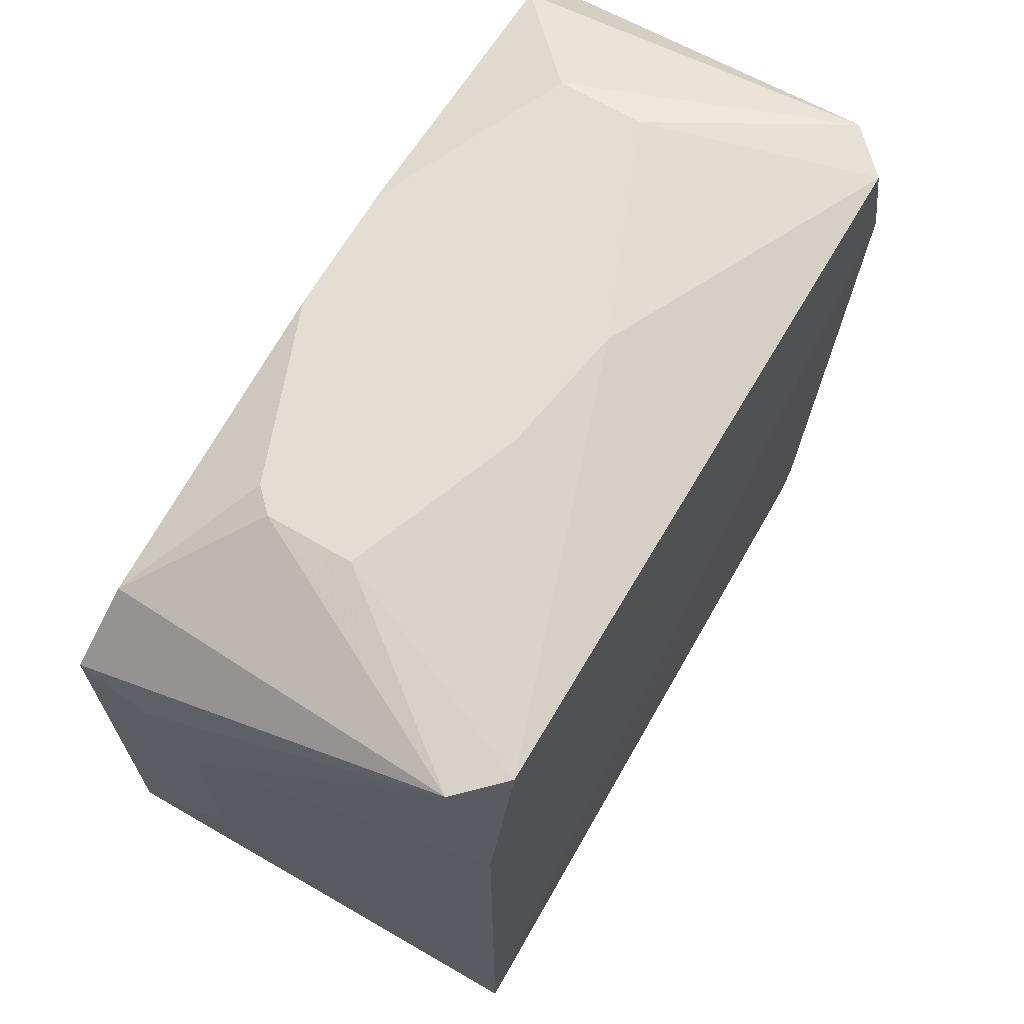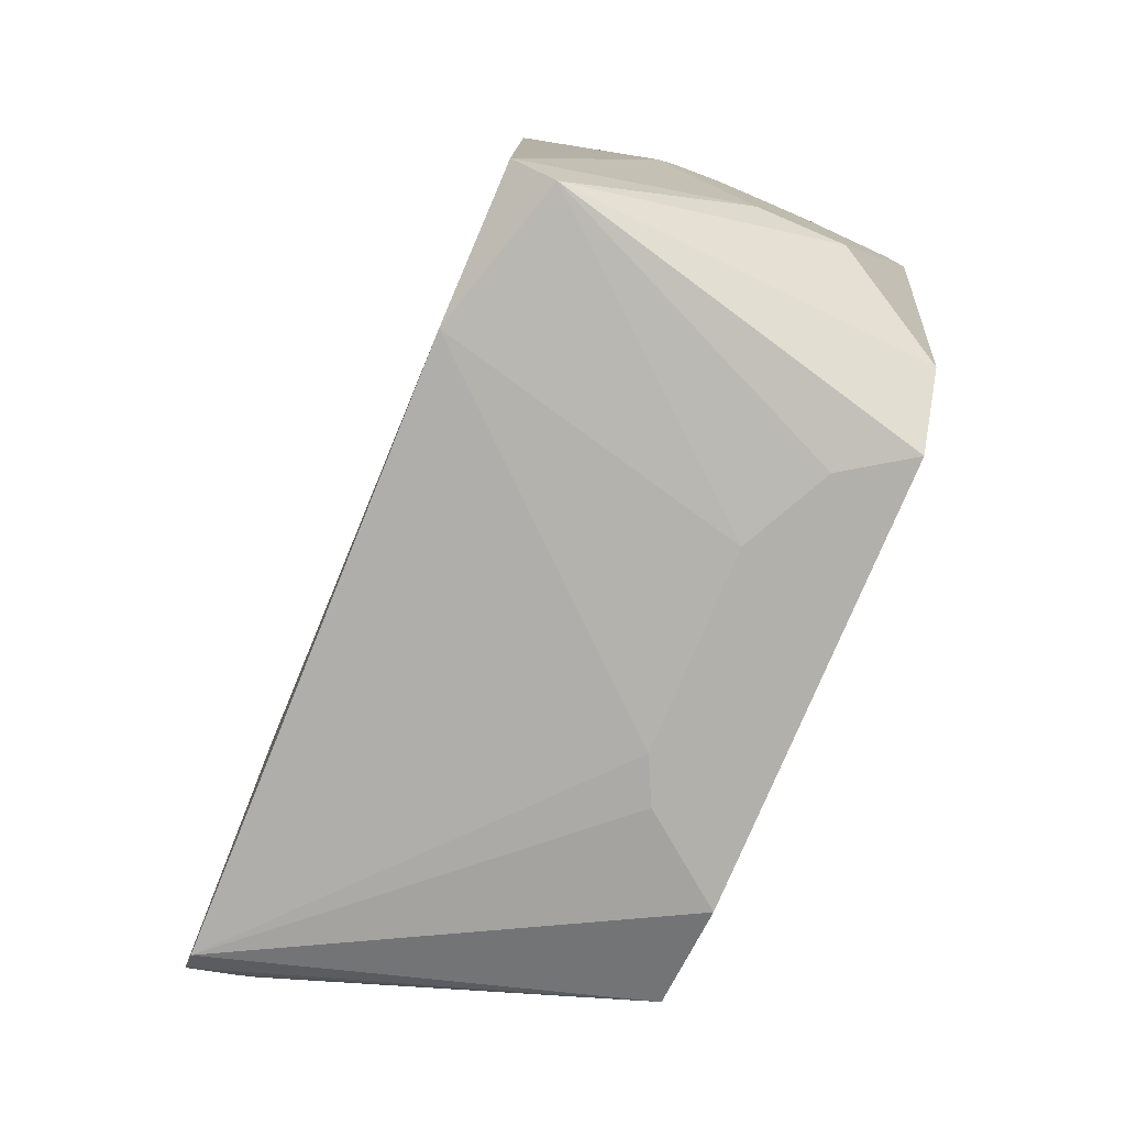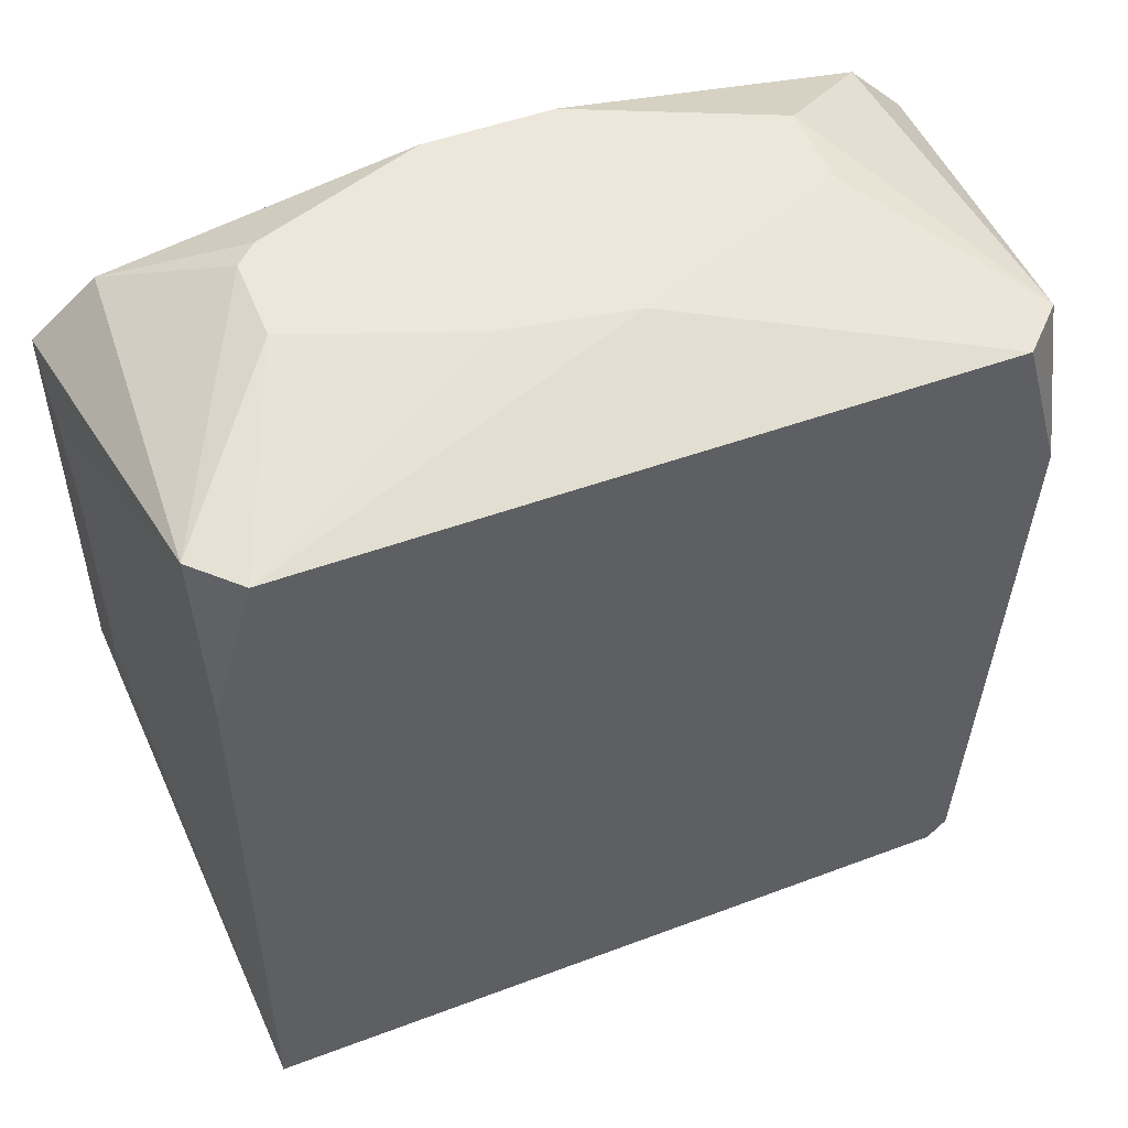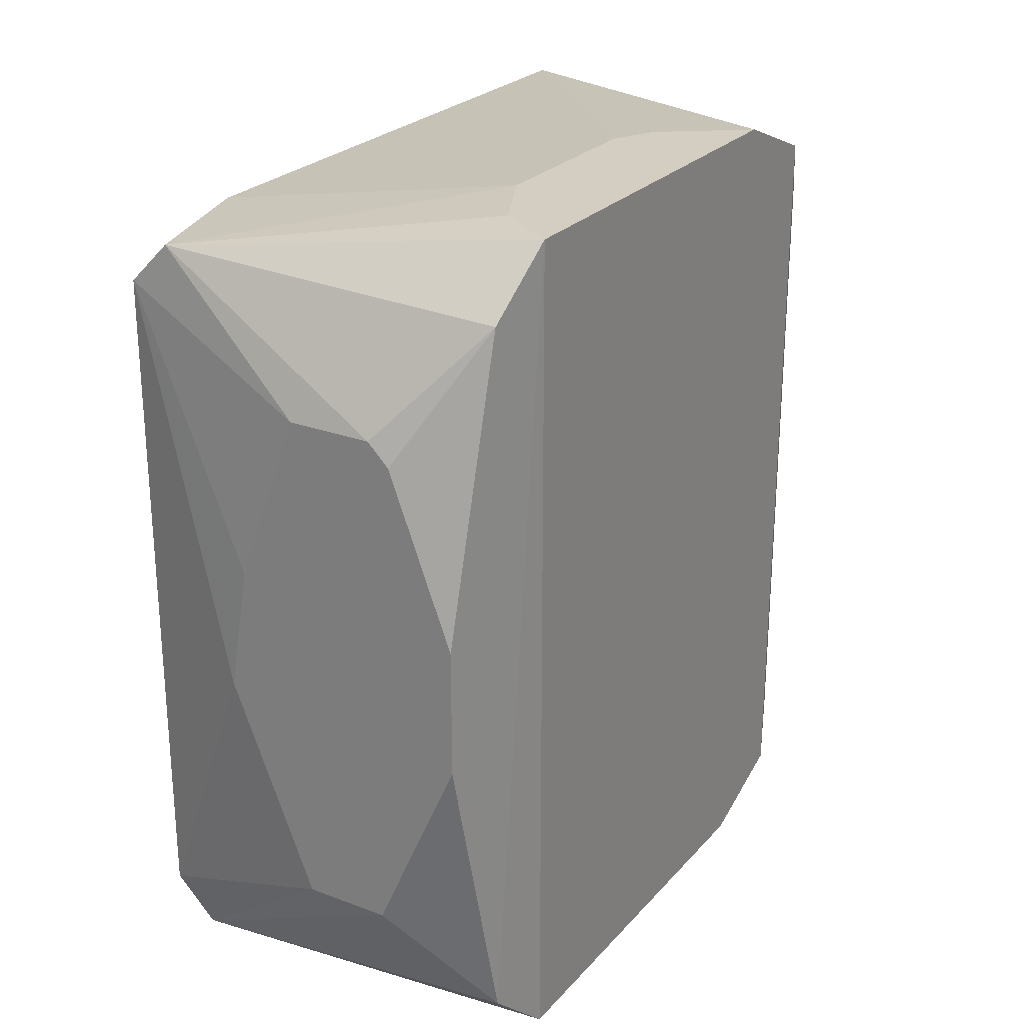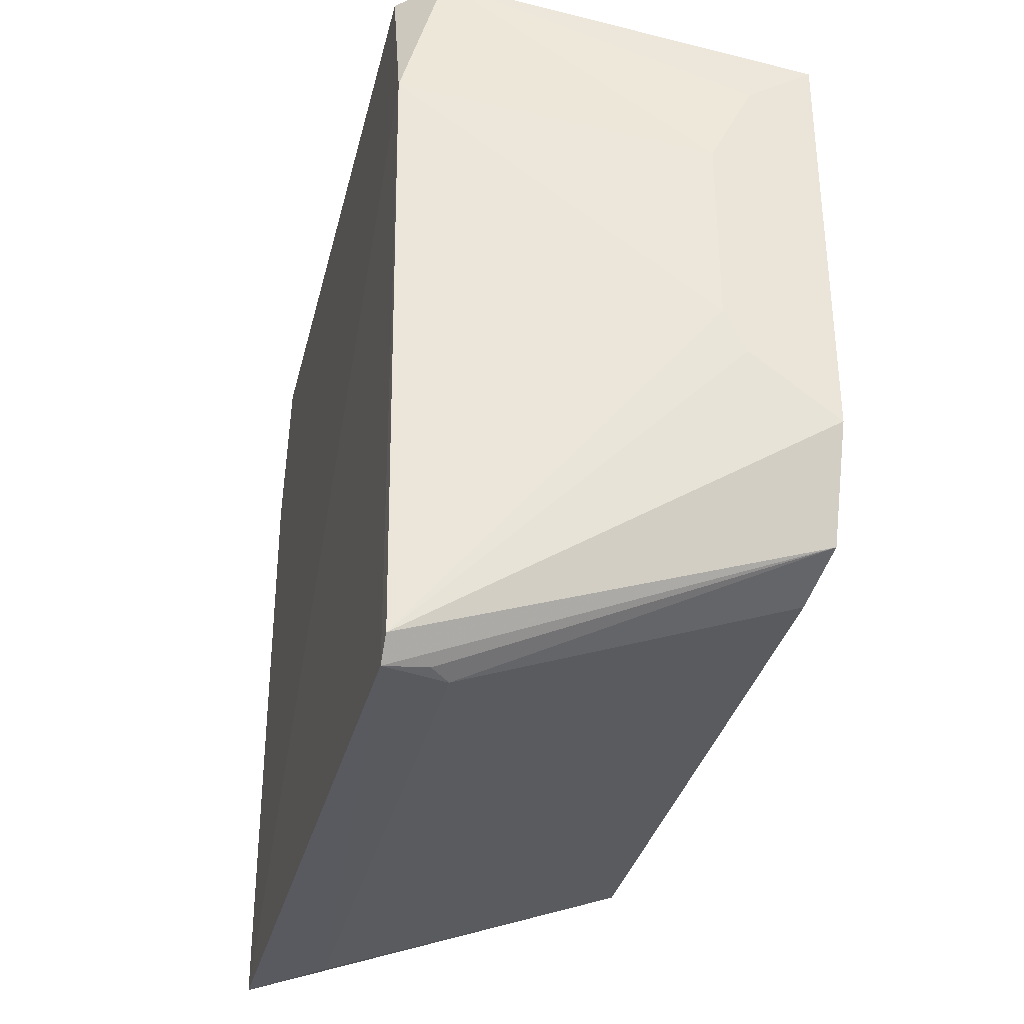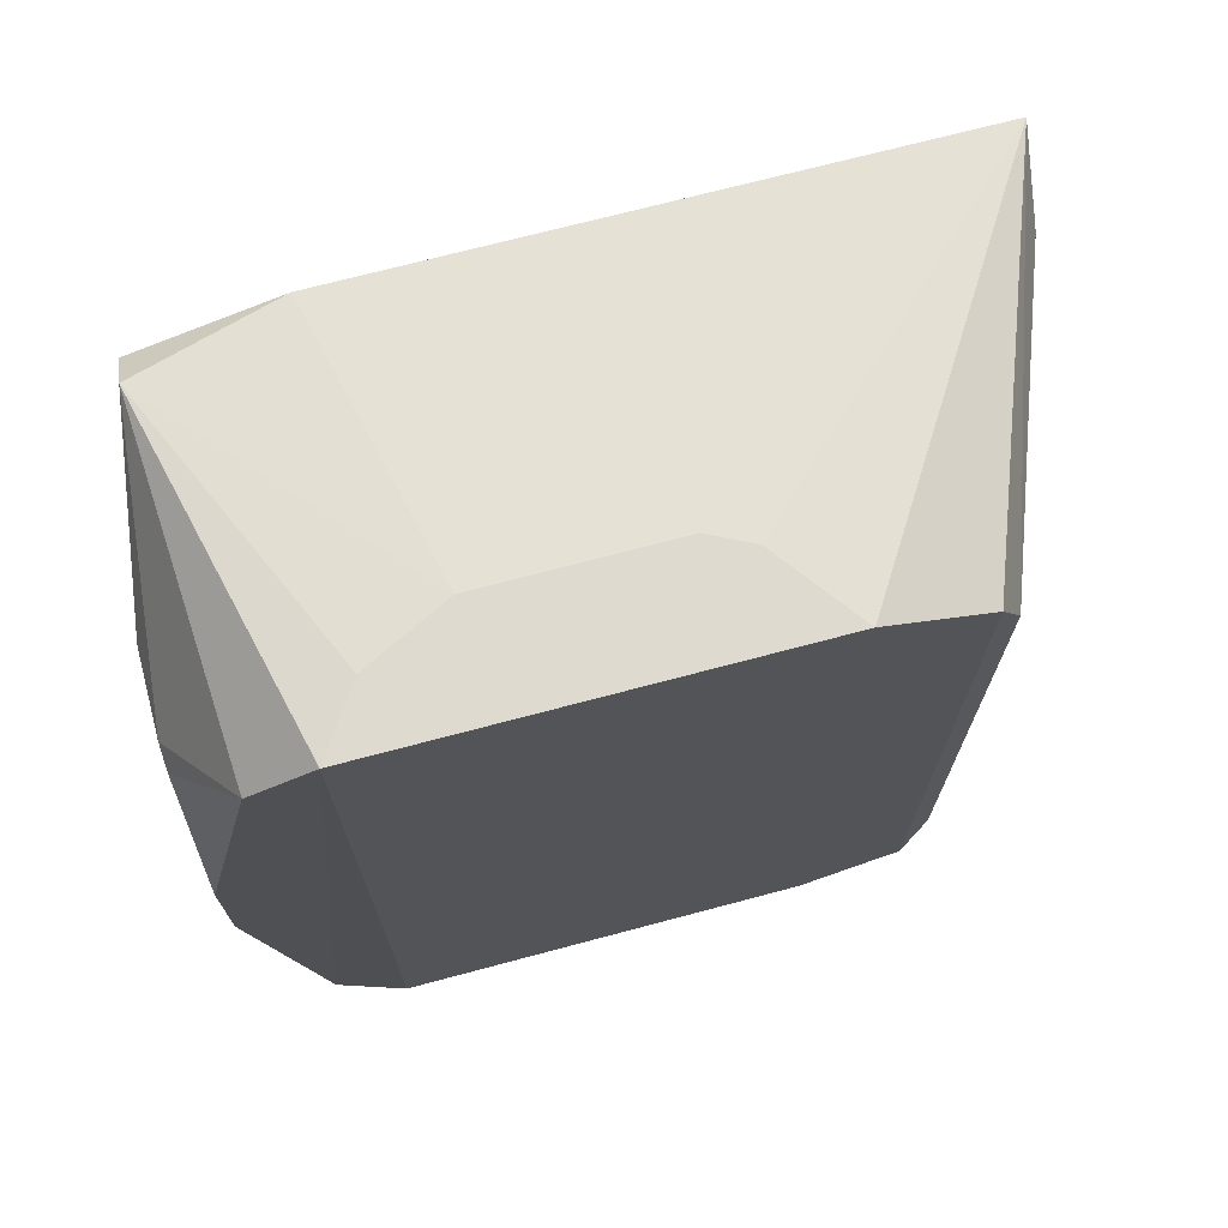
<metadata>
{"format":"obj","ext":"obj","renderer":"f3d","projection":"perspective","resolution":1024,"background":"white","views":[{"elev":67.4,"azim":30.4,"up":"+Y"},{"elev":-78.5,"azim":156.9,"up":"+Z"},{"elev":51.4,"azim":68.5,"up":"+Y"},{"elev":25.2,"azim":-148.7,"up":"+Z"},{"elev":-33.7,"azim":166.7,"up":"+Y"},{"elev":71.0,"azim":-104.9,"up":"+Z"}]}
</metadata>
<code>
v 0.05416 0.09924 -0.009466
v 0.05416 0.09924 0.009517
v 0.05416 0.09687 0.008566
v 0.05416 0.09687 -0.008515
v 0.05416 0.1087 -0.009466
v 0.05416 0.1087 0.009517
v 0.05559 0.1078 -0.009466
v 0.05559 0.1078 0.009517
v 0.05441 0.1102 0.0081
v 0.05844 0.1116 -0.005668
v 0.05844 0.1116 0.005719
v 0.06223 0.1106 0.008566
v 0.06223 0.1106 -0.008515
v 0.05606 0.1007 -0.009466
v 0.05606 0.1007 0.009517
v 0.05606 0.1116 0.005244
v 0.06295 0.09399 -0.008084
v 0.06318 0.1073 0.008566
v 0.06318 0.1073 -0.008515
v 0.06318 0.09354 0.008566
v 0.06318 0.1106 0.007617
v 0.06318 0.1106 -0.007565
v 0.05441 0.09626 -0.007155
v 0.05441 0.09626 0.007207
v 0.06296 0.09352 -0.007648
v 0.05438 0.1102 -0.0081
v 0.05986 0.1116 0.001921
v 0.06156 0.09366 0.007132
v 0.06156 0.09366 -0.007081
v 0.05654 0.1116 -0.005668
v 0.05654 0.1116 0.005719
v 0.05654 0.1016 -0.009466
v 0.05654 0.1016 0.009517
v 0.05654 0.1059 -0.009466
v 0.05654 0.1059 0.009517
v 0.06033 0.1116 -0.00092
v 0.06198 0.0937 -0.007488
v 0.05464 0.1116 0.001449
v 0.05464 0.1116 -0.001398
f 6 35 8
f 25 37 4
f 3 5 4
f 5 3 6
f 20 22 21
f 20 25 19
f 22 20 19
f 20 3 24
f 3 4 24
f 39 16 10
f 21 22 36
f 22 10 36
f 10 16 36
f 24 4 23
f 24 23 28
f 25 20 28
f 20 24 28
f 25 4 17
f 19 25 17
f 5 6 26
f 22 19 13
f 10 22 13
f 5 26 13
f 3 20 2
f 6 3 2
f 20 15 2
f 15 6 2
f 6 12 9
f 26 6 9
f 4 5 1
f 5 14 1
f 17 4 1
f 14 17 1
f 20 21 18
f 21 12 18
f 6 15 35
f 18 12 35
f 20 18 35
f 37 25 29
f 4 37 29
f 23 4 29
f 28 23 29
f 25 28 29
f 12 21 11
f 36 16 11
f 14 5 34
f 13 19 34
f 39 10 30
f 26 39 30
f 10 13 30
f 13 26 30
f 19 17 32
f 17 14 32
f 14 34 32
f 34 19 32
f 16 39 38
f 39 26 38
f 9 16 38
f 26 9 38
f 16 9 31
f 9 12 31
f 12 11 31
f 11 16 31
f 21 36 27
f 11 21 27
f 36 11 27
f 15 20 33
f 20 35 33
f 35 15 33
f 5 13 7
f 34 5 7
f 13 34 7
f 12 6 8
f 35 12 8

</code>
